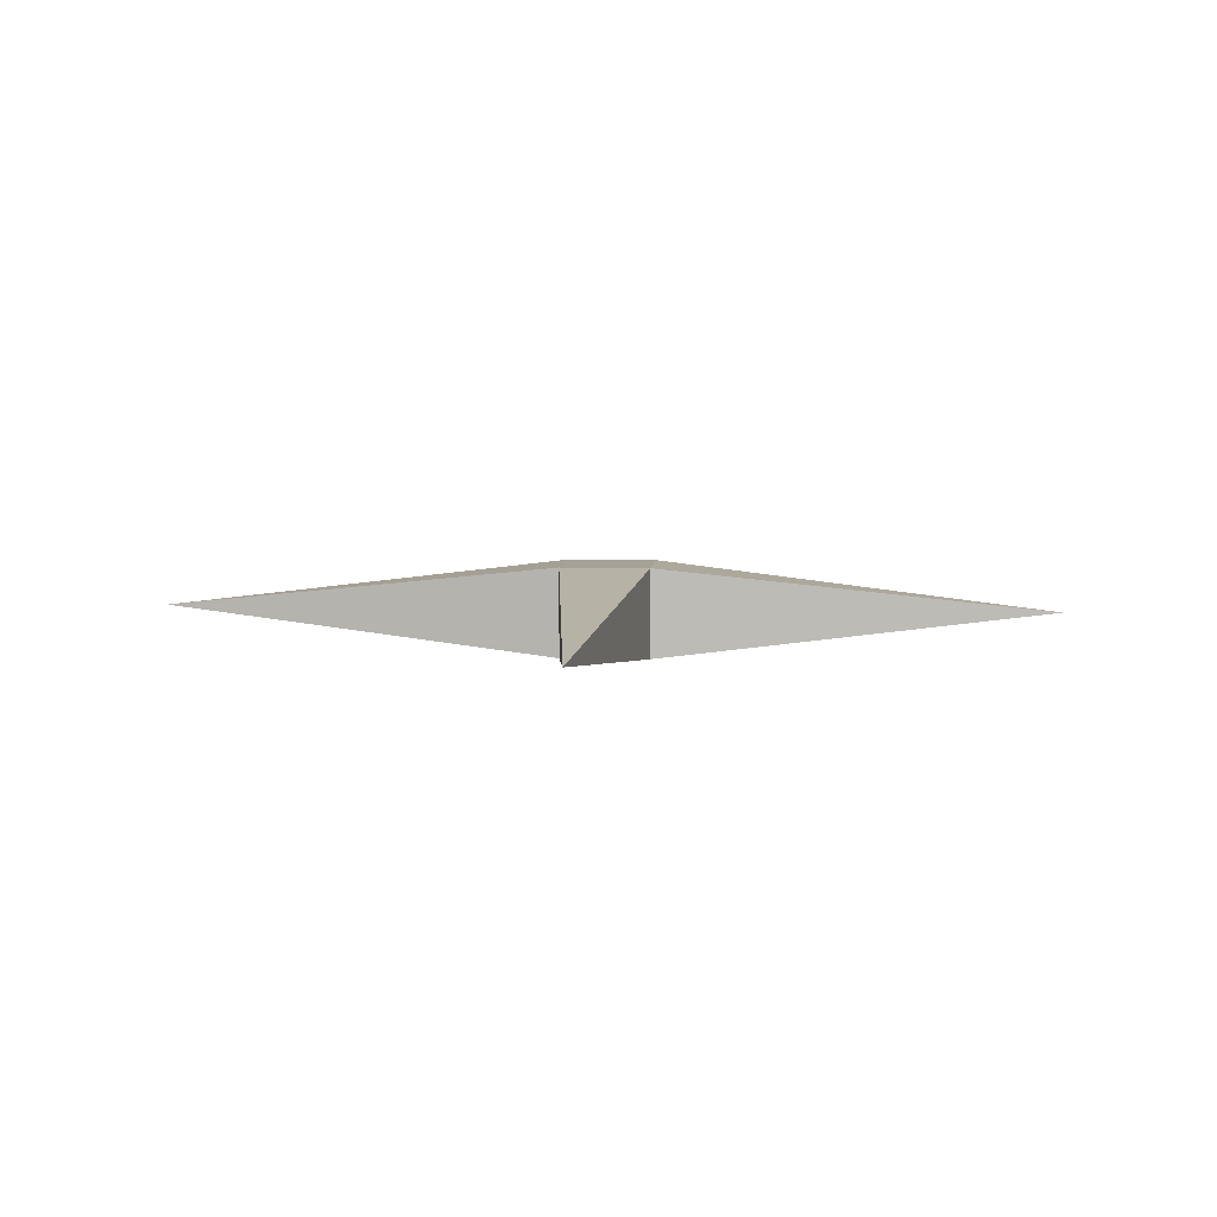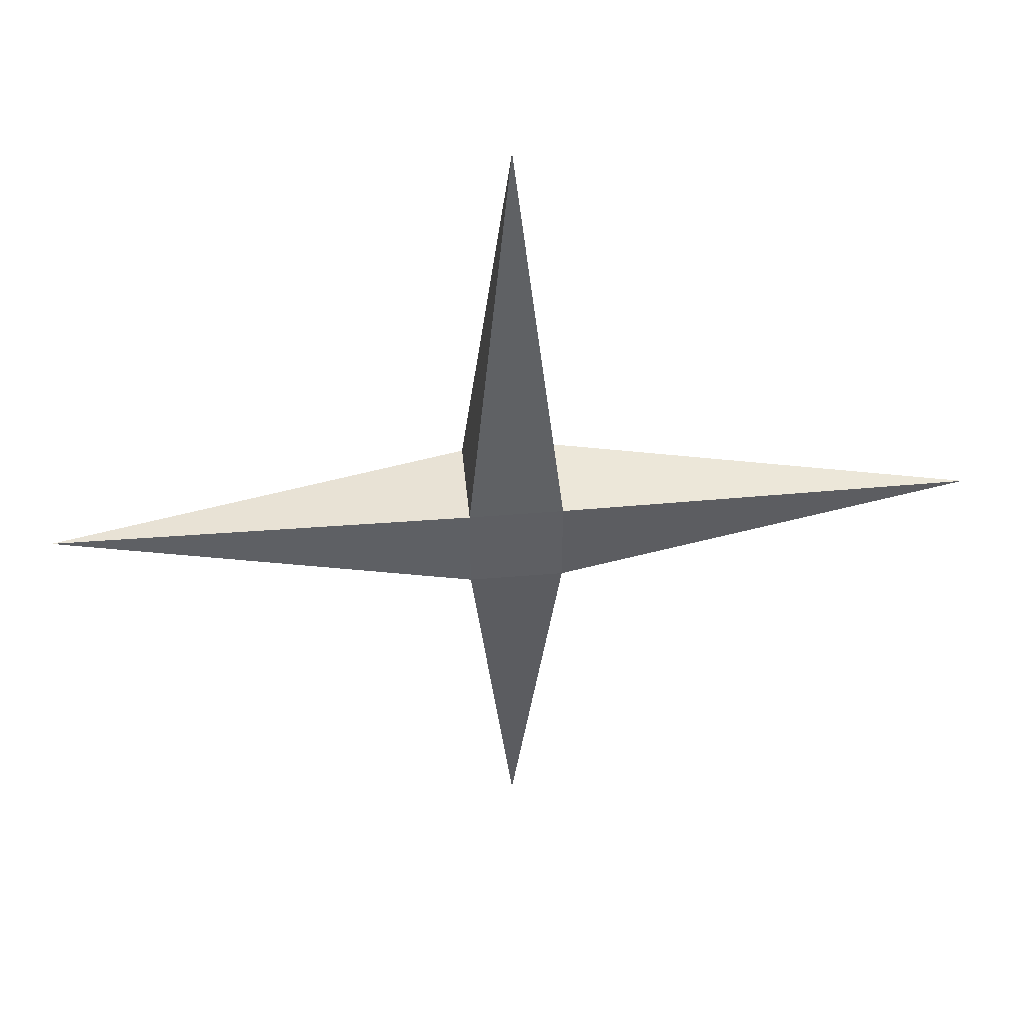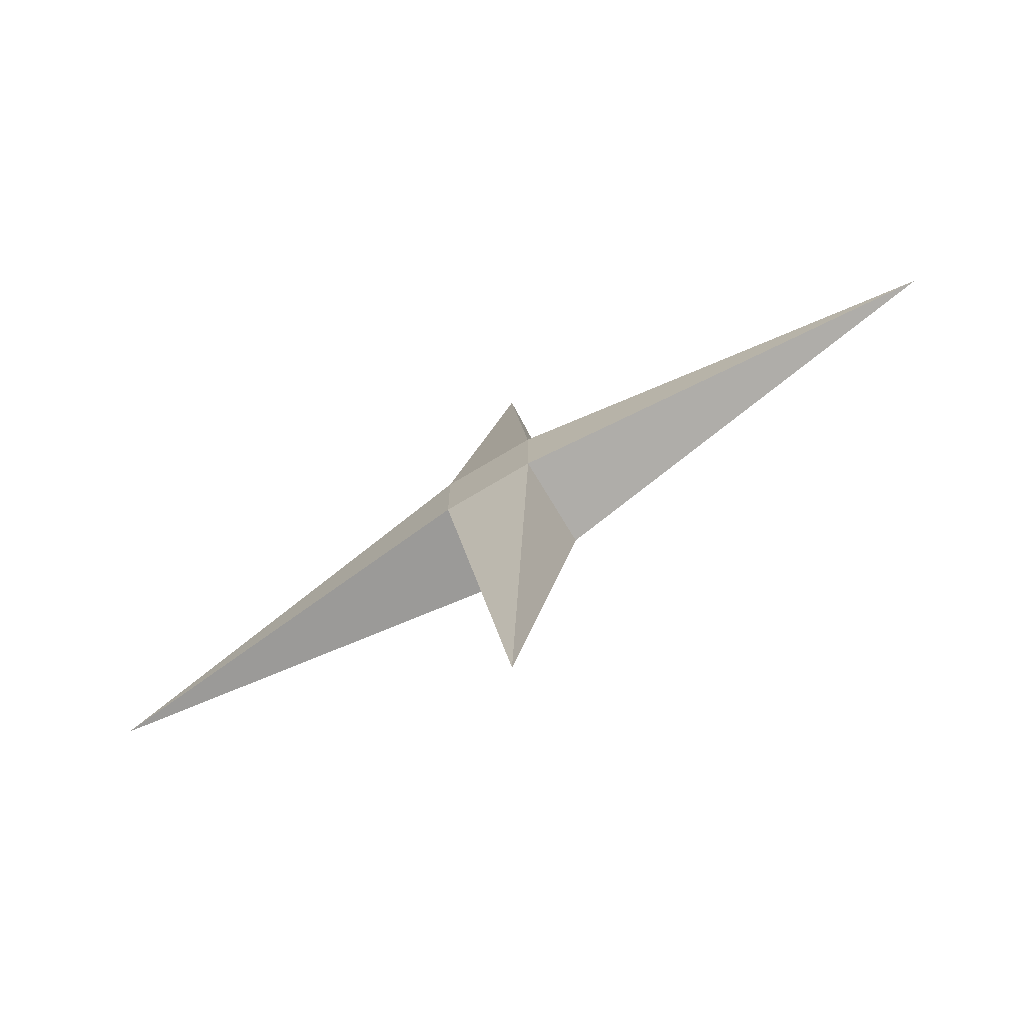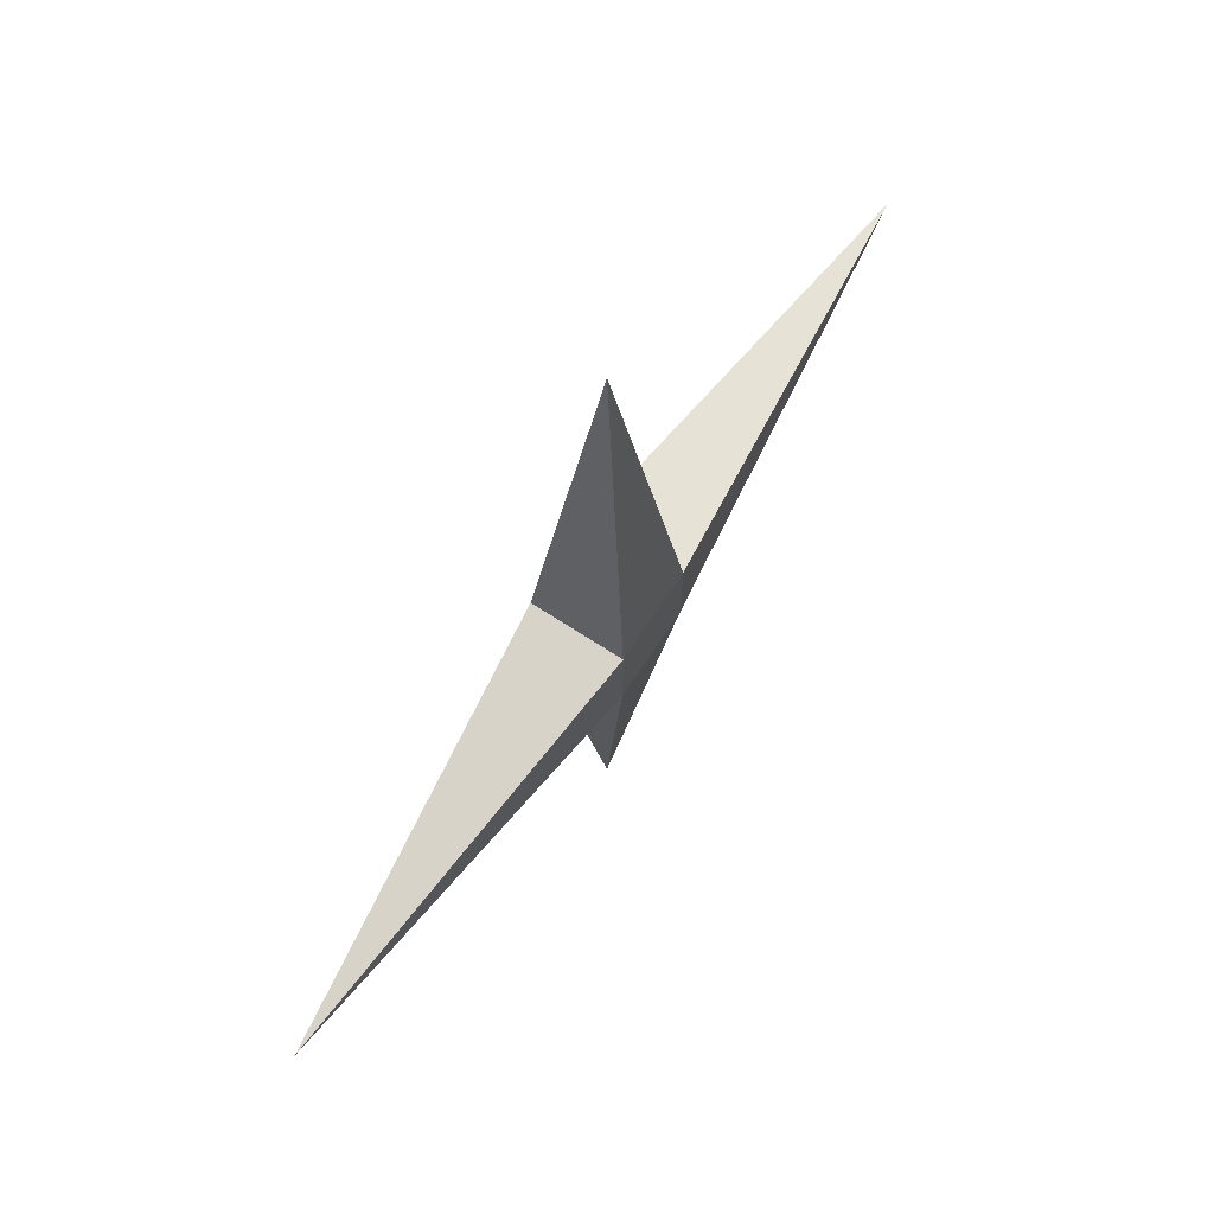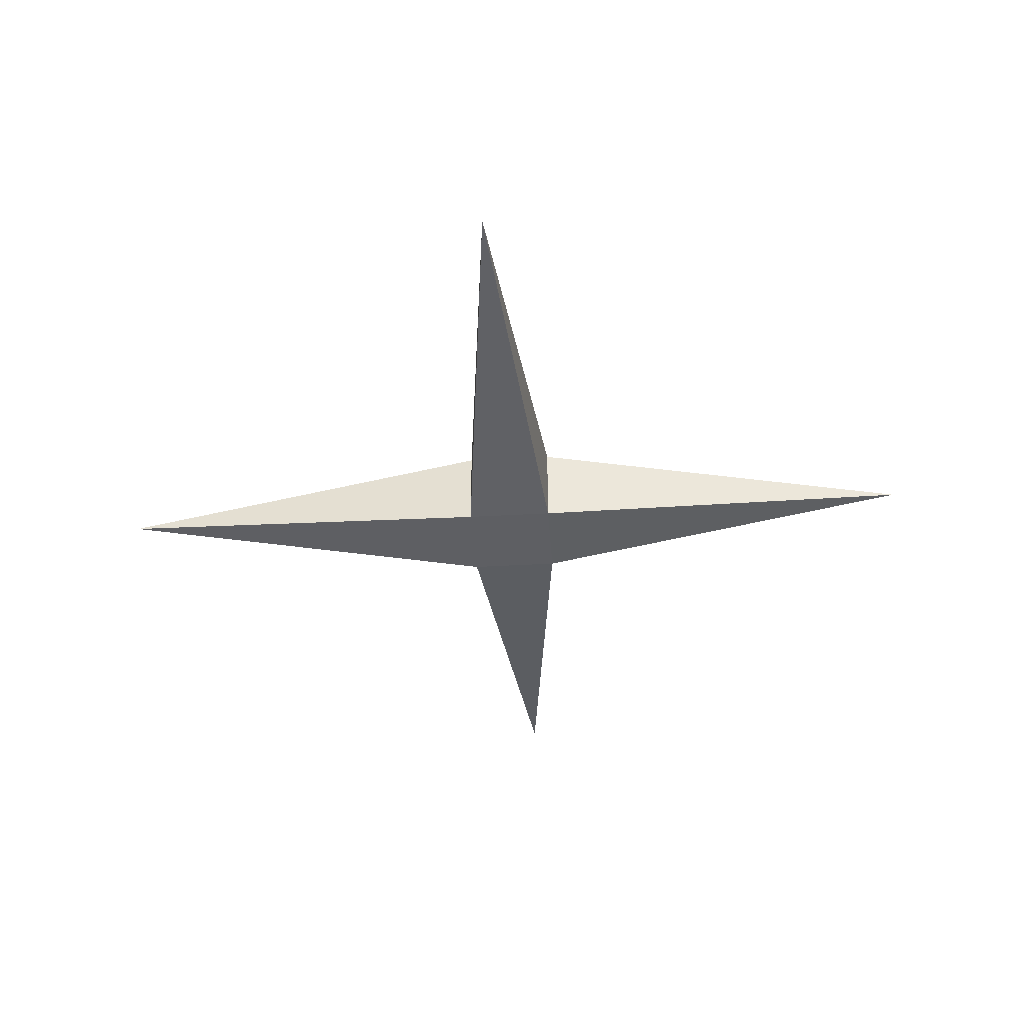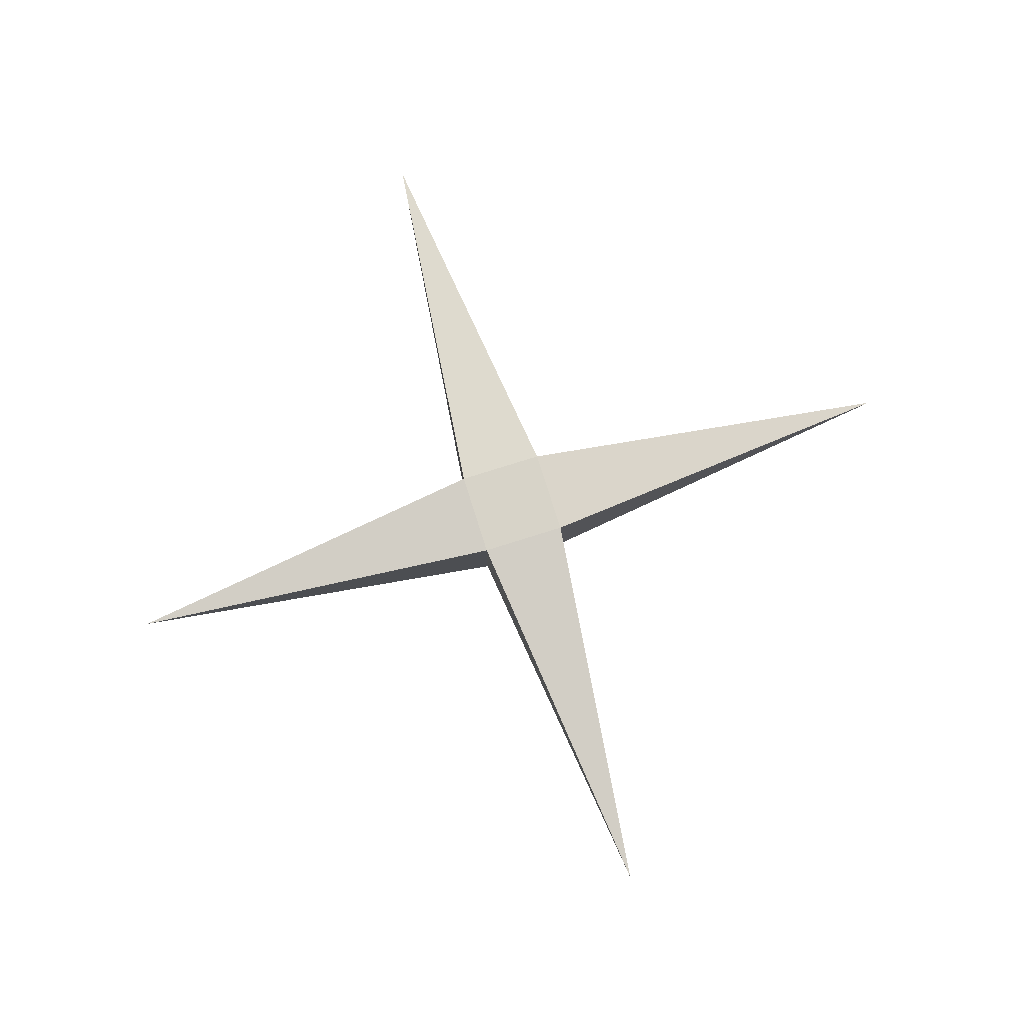
<metadata>
{"format":"obj","ext":"obj","renderer":"f3d","projection":"perspective","resolution":1024,"background":"white","views":[{"elev":6.2,"azim":-175.2,"up":"+Y"},{"elev":47.1,"azim":-5.4,"up":"+Z"},{"elev":-73.7,"azim":30.9,"up":"+Z"},{"elev":69.5,"azim":123.1,"up":"+Z"},{"elev":-41.8,"azim":3.9,"up":"+Y"},{"elev":76.7,"azim":162.5,"up":"+Y"}]}
</metadata>
<code>
o Cube_Cube.001
v -0.5 -0.5 0.5
v -0.5 0.5 0.5
v -0.5 -0.5 -0.5
v -0.5 0.5 -0.5
v 0.5 -0.5 0.5
v 0.5 0.5 0.5
v 0.5 -0.5 -0.5
v 0.5 0.5 -0.5
v 0 0 -5
v 5 0 0
v -5 0 0
v 0 0 5
f 2 4 11
f 4 8 9
f 6 5 10
f 6 2 12
f 3 7 5 1
f 8 4 2 6
f 3 4 9
f 8 7 9
f 7 3 9
f 5 7 10
f 8 6 10
f 7 8 10
f 3 1 11
f 4 3 11
f 1 2 11
f 5 6 12
f 2 1 12
f 1 5 12

</code>
